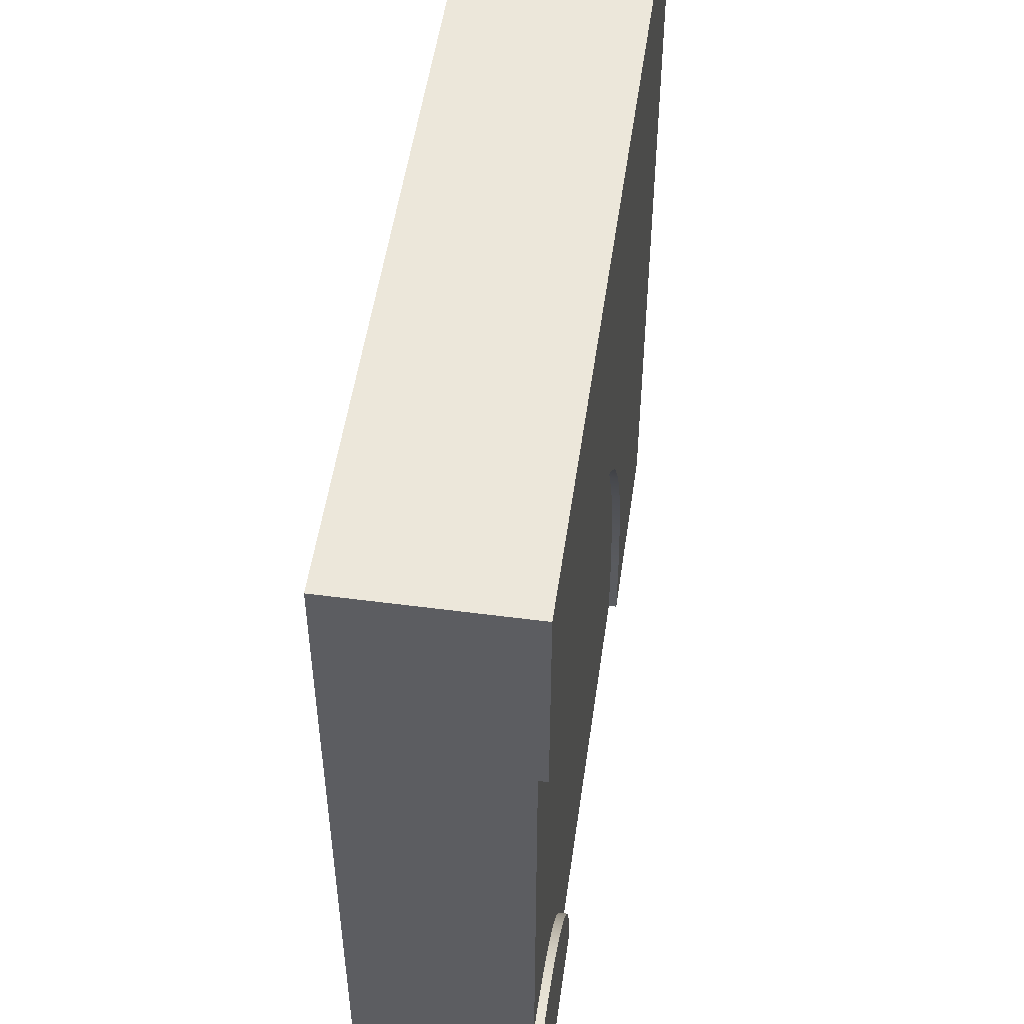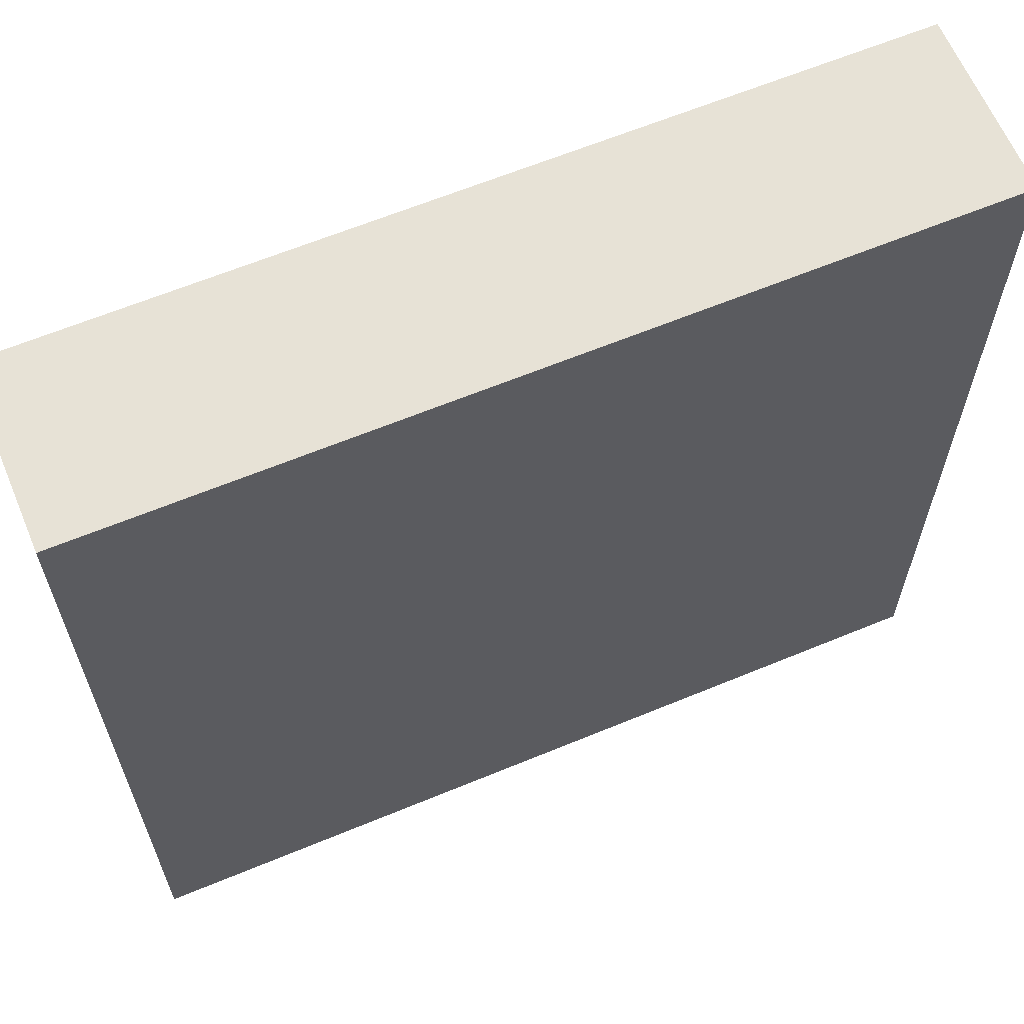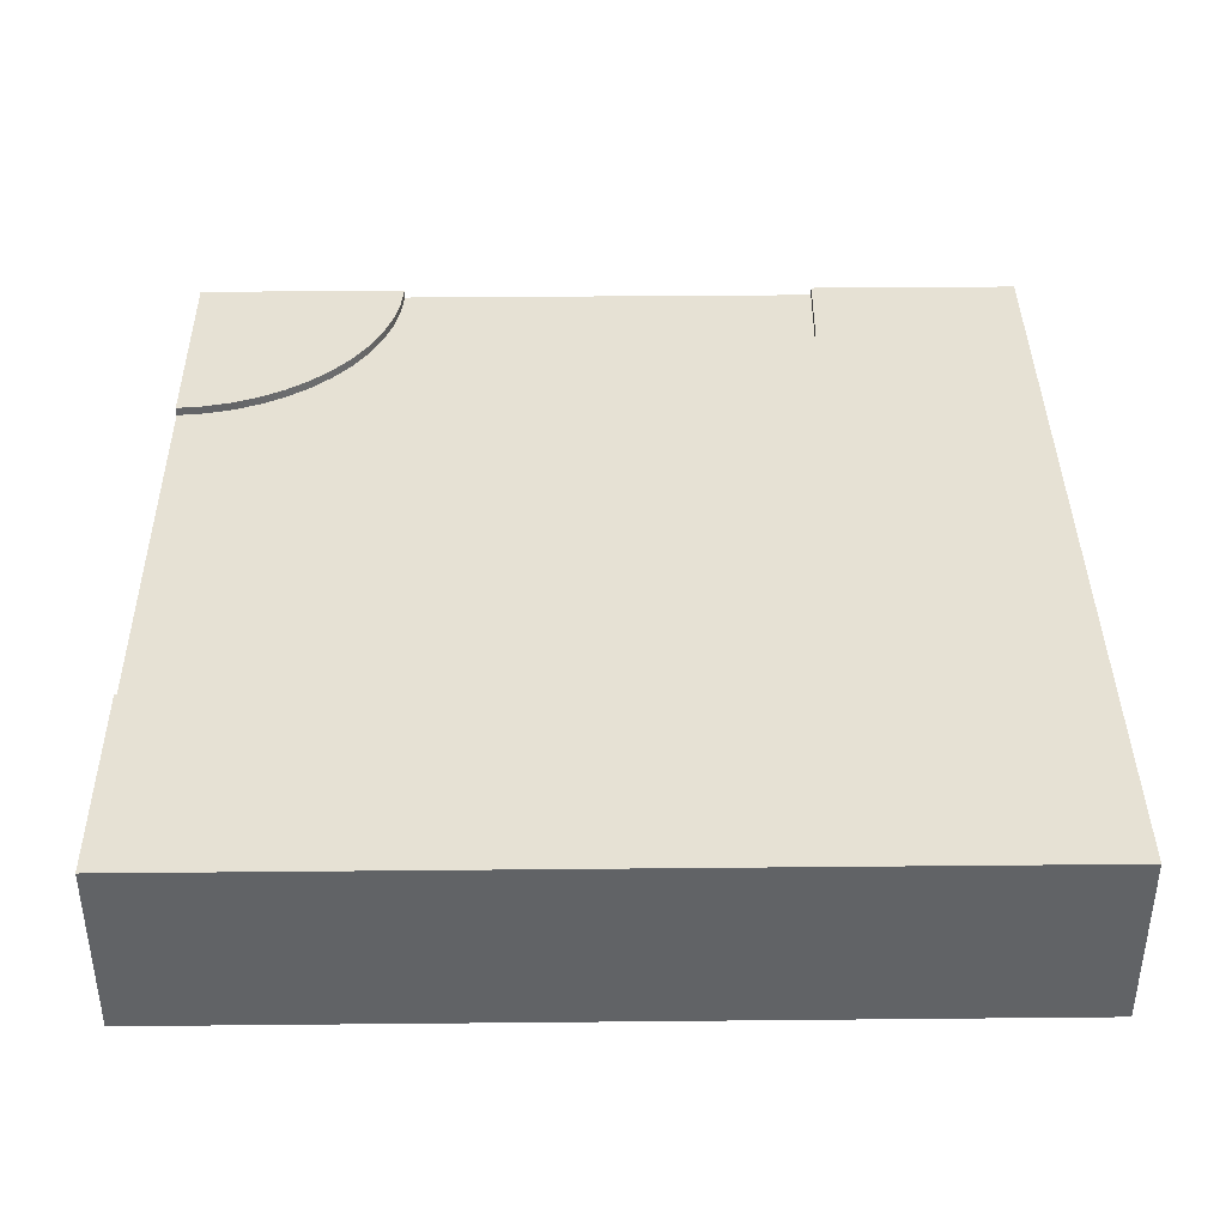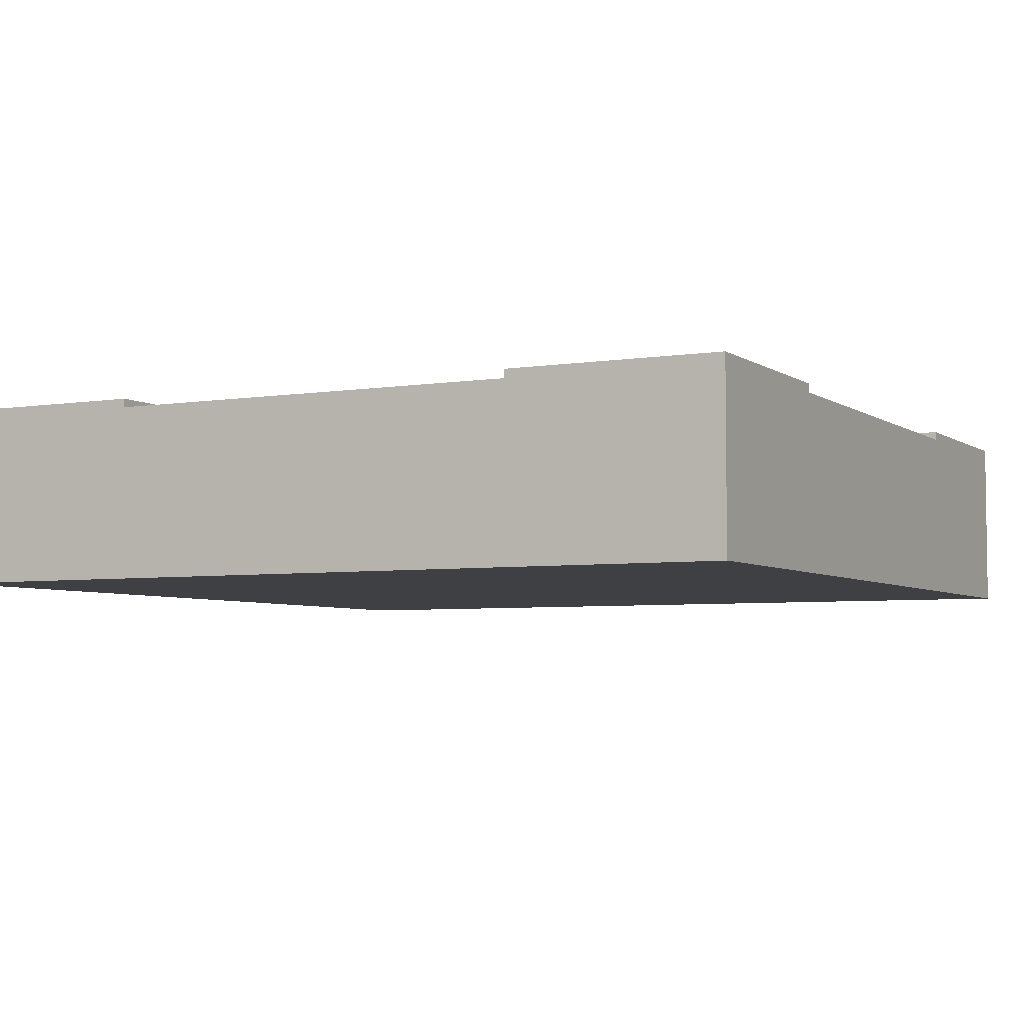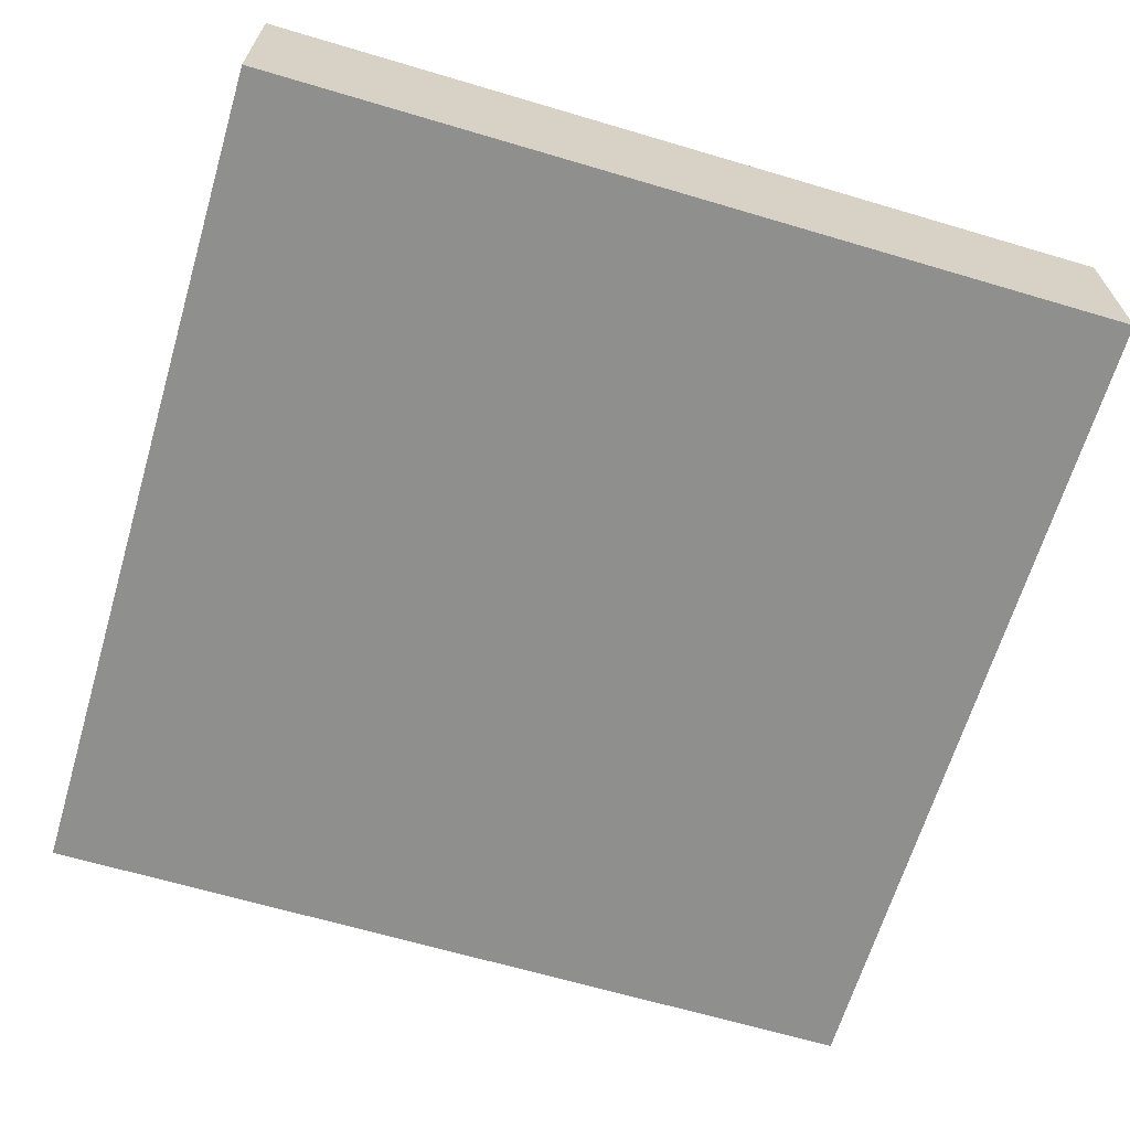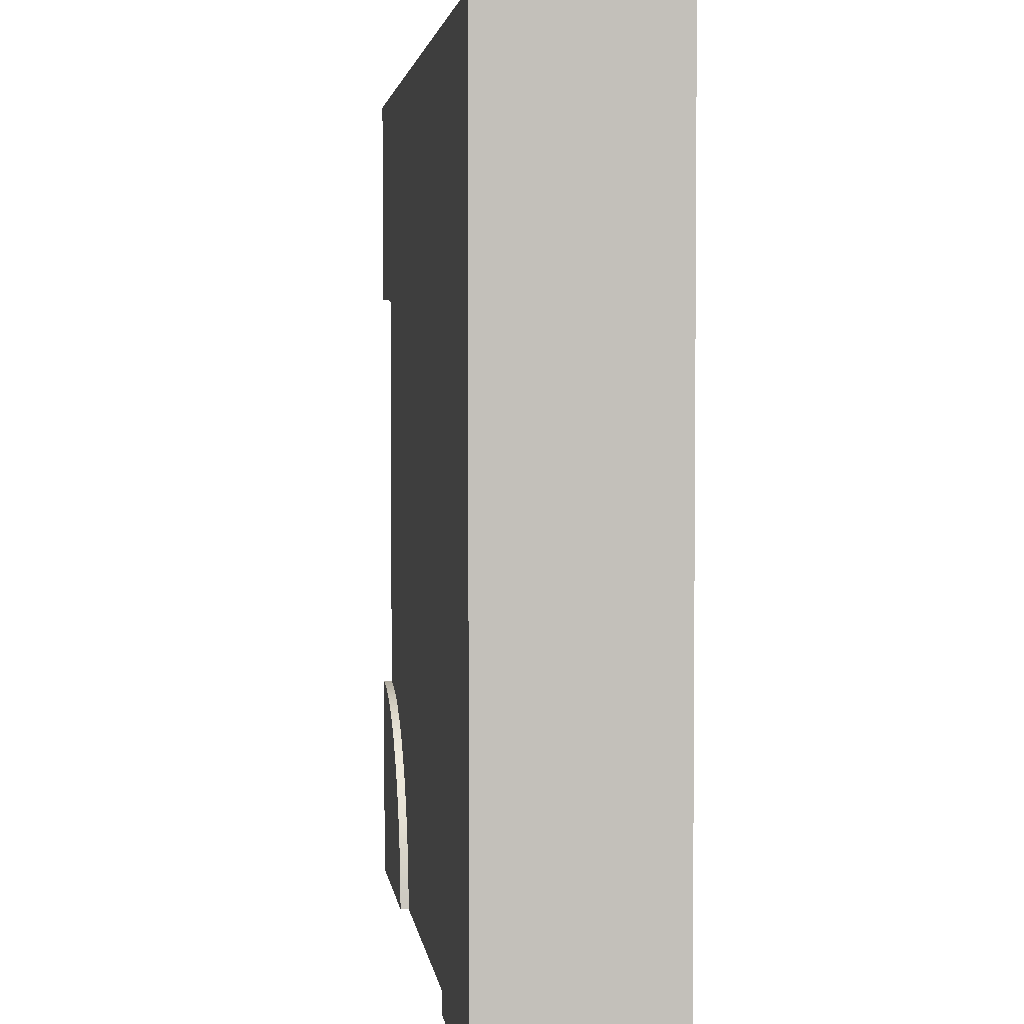
<metadata>
{"format":"obj","ext":"obj","renderer":"f3d","projection":"perspective","resolution":1024,"background":"white","views":[{"elev":51.8,"azim":98.1,"up":"+Z"},{"elev":63.5,"azim":-22.7,"up":"+Z"},{"elev":39.3,"azim":-90.7,"up":"+Y"},{"elev":-4.8,"azim":117.4,"up":"+Y"},{"elev":-65.3,"azim":-106.6,"up":"+Y"},{"elev":3.2,"azim":-97.4,"up":"+Z"}]}
</metadata>
<code>
o Mesh1_Group1_Model.143
v 2.25 0.6 -3
v 2.25 0.3 -3
v 0.75 0.3 -3
v 0.75 0.6 -3
v 3 0.63 -3
v 3 0 -3
v 0 0 -3
v 0 0.63 -3
v 0.75 0.63 -3
v 2.25 0.63 -3
v 3 0.63 -2.25
v 3 0.6 -2.25
v 3 0.3 -2.25
v 3 0.3 -0.75
v 3 0.6 -0.75
v 3 0.63 -0.75
v 3 0.63 0
v 3 0 0
v 2.259 0.63 -2.903
v 2.28 0.63 -2.808
v 2.313 0.63 -2.717
v 2.357 0.63 -2.63
v 2.412 0.63 -2.549
v 2.477 0.63 -2.477
v 2.549 0.63 -2.412
v 2.63 0.63 -2.357
v 2.717 0.63 -2.313
v 2.808 0.63 -2.28
v 2.903 0.63 -2.259
v 2.259 0.6 -2.903
v 0.7568 0.6 -2.702
v 0.8048 0.6 -2.408
v 0.8929 0.6 -2.123
v 1.02 0.6 -1.853
v 1.182 0.6 -1.603
v 1.378 0.6 -1.378
v 1.603 0.6 -1.182
v 1.853 0.6 -1.02
v 2.123 0.6 -0.8929
v 2.408 0.6 -0.8048
v 2.702 0.6 -0.7568
v 2.903 0.6 -2.259
v 2.808 0.6 -2.28
v 2.717 0.6 -2.313
v 2.63 0.6 -2.357
v 2.549 0.6 -2.412
v 2.477 0.6 -2.477
v 2.412 0.6 -2.549
v 2.357 0.6 -2.63
v 2.313 0.6 -2.717
v 2.28 0.6 -2.808
v 0.7568 0.63 -2.702
v 0 0.63 0
v 2.702 0.63 -0.7568
v 2.408 0.63 -0.8048
v 2.123 0.63 -0.8929
v 1.853 0.63 -1.02
v 1.603 0.63 -1.182
v 1.378 0.63 -1.378
v 1.182 0.63 -1.603
v 1.02 0.63 -1.853
v 0.8929 0.63 -2.123
v 0.8048 0.63 -2.408
v 0 0 0
f 7 8 4 3
f 6 7 3
f 6 13 14
f 5 22 23
f 64 18 17 53
f 53 58 59
f 7 6 18 64
f 7 64 53 8
f 15 41 54 16
f 41 40 55 54
f 40 39 56 55
f 39 38 57 56
f 38 37 58 57
f 37 36 59 58
f 36 35 60 59
f 35 34 61 60
f 34 33 62 61
f 33 32 63 62
f 32 31 52 63
f 42 12 11 29
f 43 42 29 28
f 44 43 28 27
f 45 44 27 26
f 46 45 26 25
f 47 46 25 24
f 48 47 24 23
f 49 48 23 22
f 50 49 22 21
f 51 50 21 20
f 30 51 20 19
f 1 10 5
f 5 6 2 1
f 14 15 17 18
f 8 9 4
f 3 2 6
f 6 5 12 13
f 12 5 11
f 15 16 17
f 1 30 19 10
f 14 18 6
f 5 29 11
f 5 27 28
f 5 25 26
f 5 23 24
f 5 21 22
f 5 19 20
f 19 5 10
f 5 28 29
f 5 24 25
f 5 20 21
f 26 27 5
f 31 4 9 52
f 62 8 53
f 17 16 54
f 52 9 8
f 17 54 55
f 63 52 8
f 17 55 56
f 62 63 8
f 53 56 57
f 61 62 53
f 53 57 58
f 60 61 53
f 53 17 56
f 59 60 53
f 42 41 15 12
f 15 14 13 12
f 31 30 1 4
f 43 40 41 42
f 44 39 40 43
f 31 32 51 30
f 45 38 39 44
f 46 37 38 45
f 32 33 50 51
f 47 36 37 46
f 49 50 33 34
f 48 49 34 35
f 47 48 35 36
f 1 2 3 4

</code>
